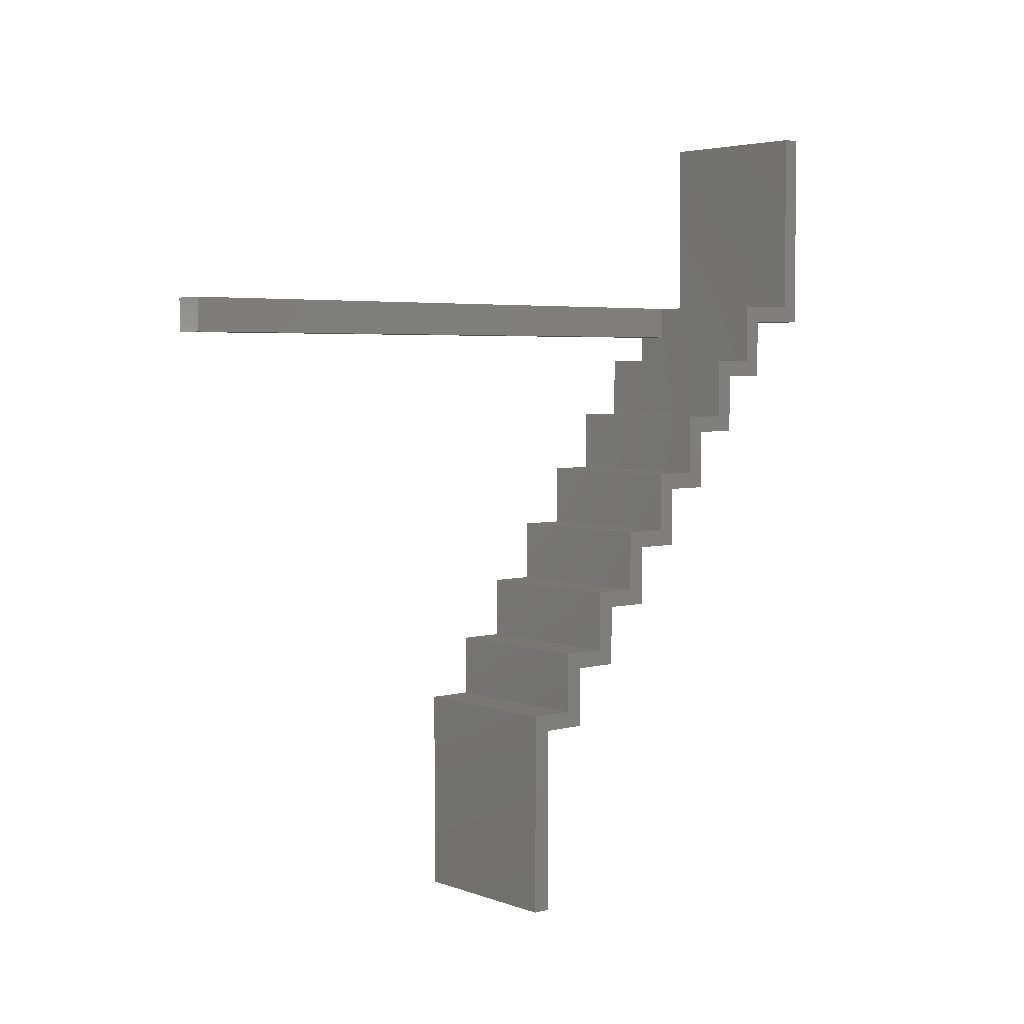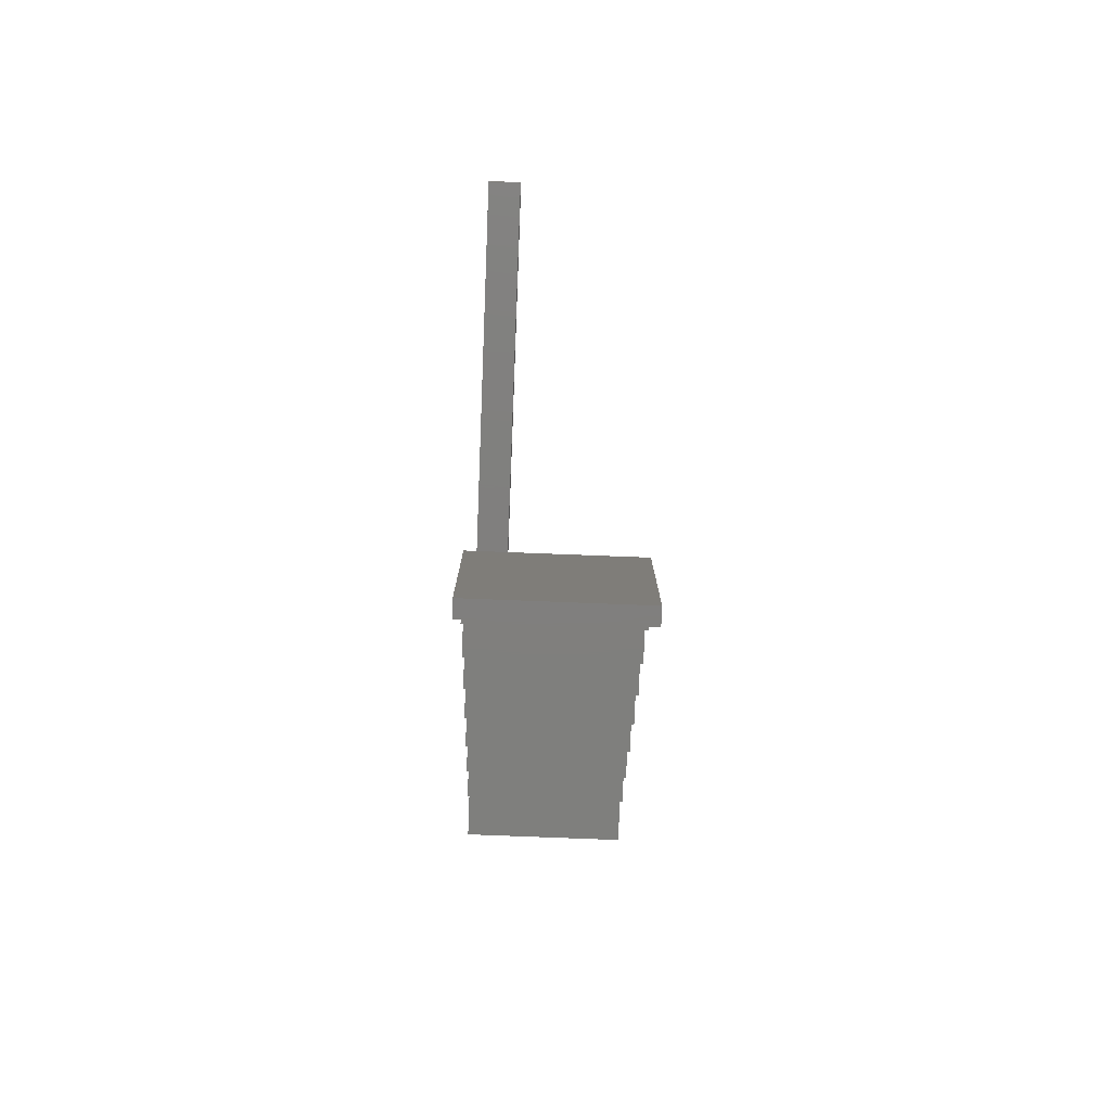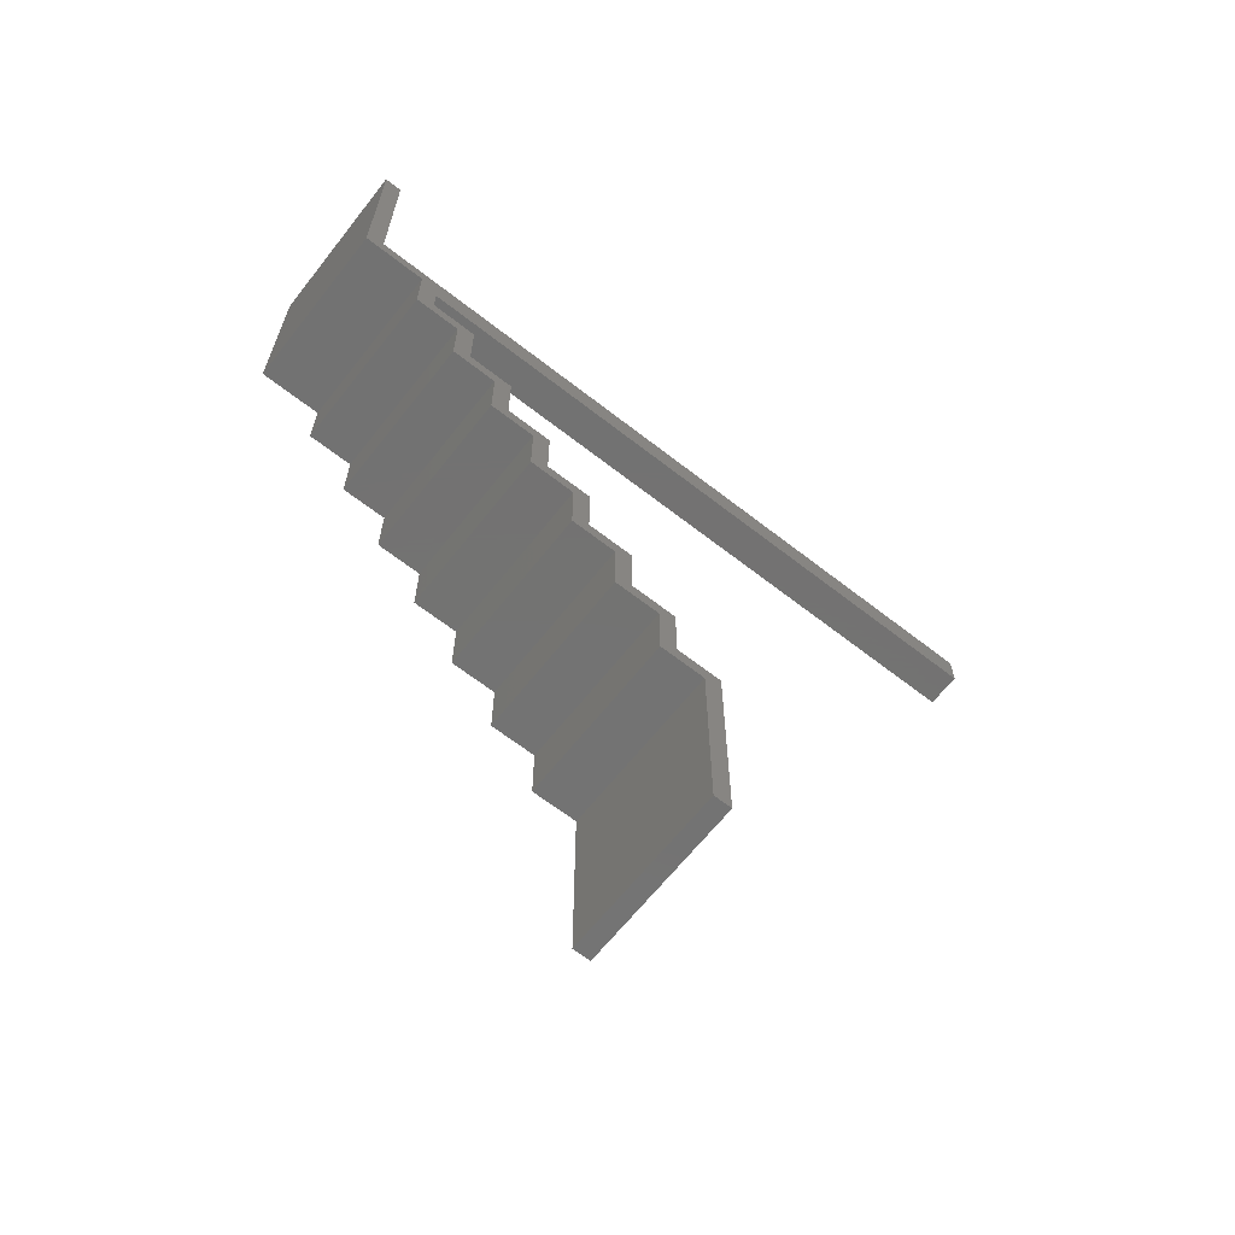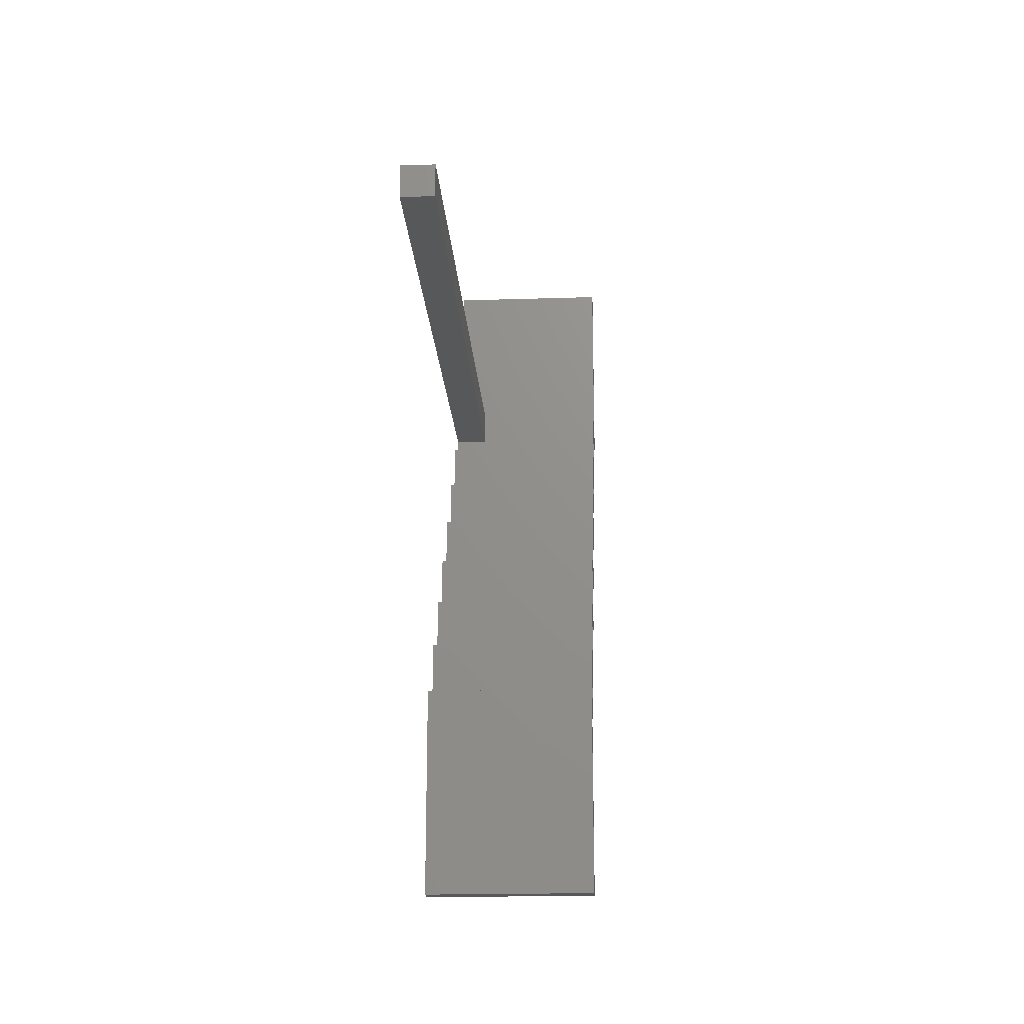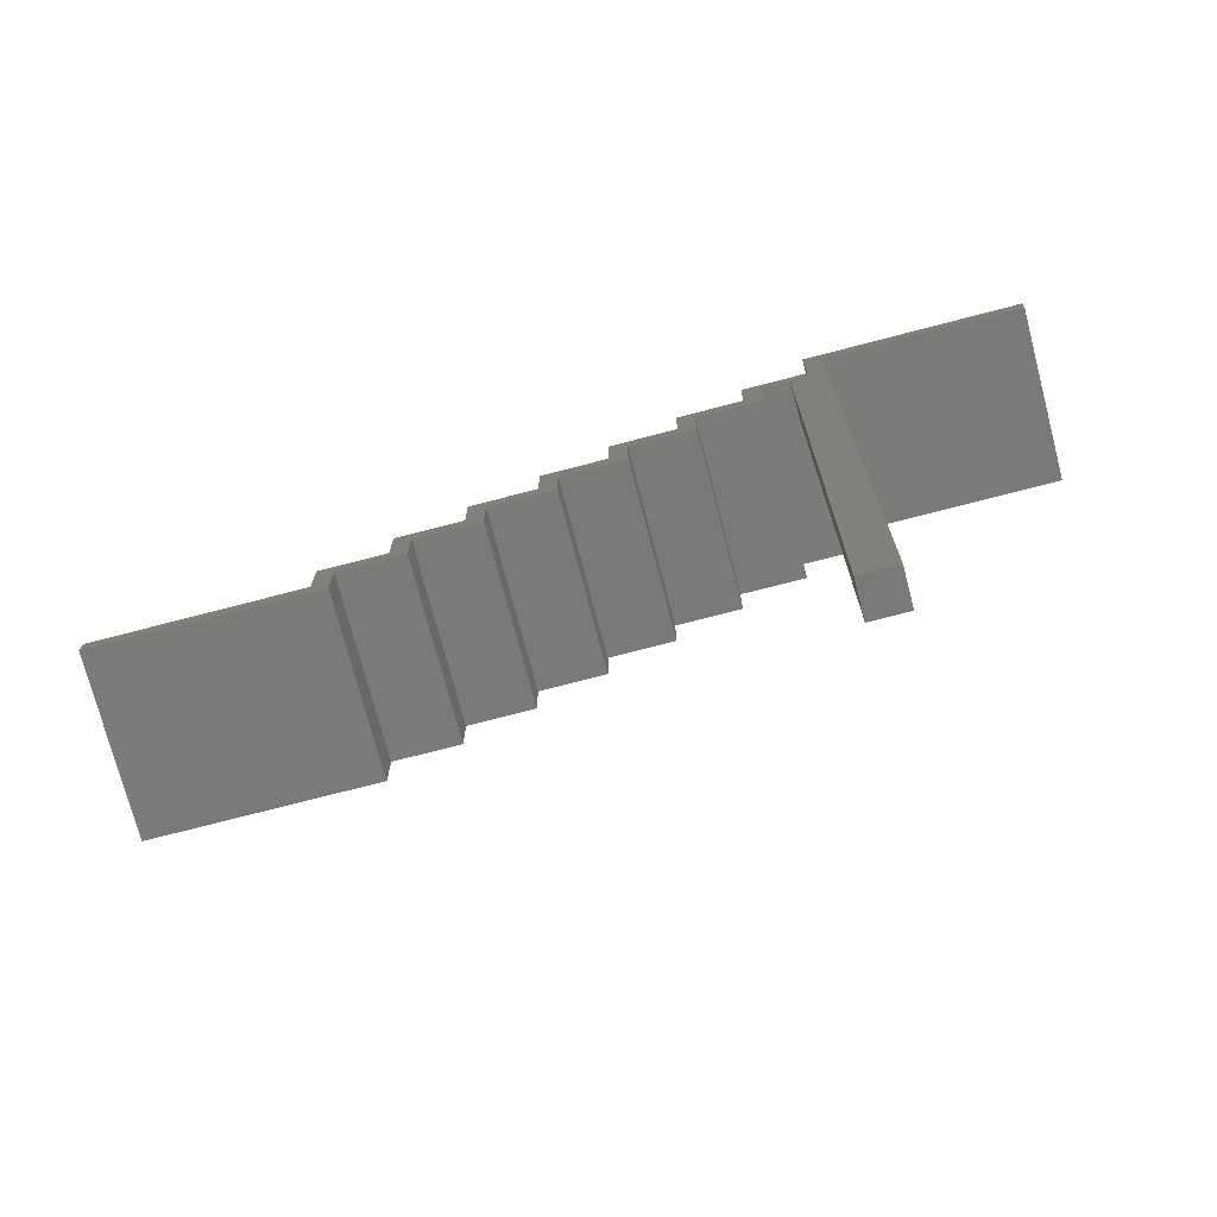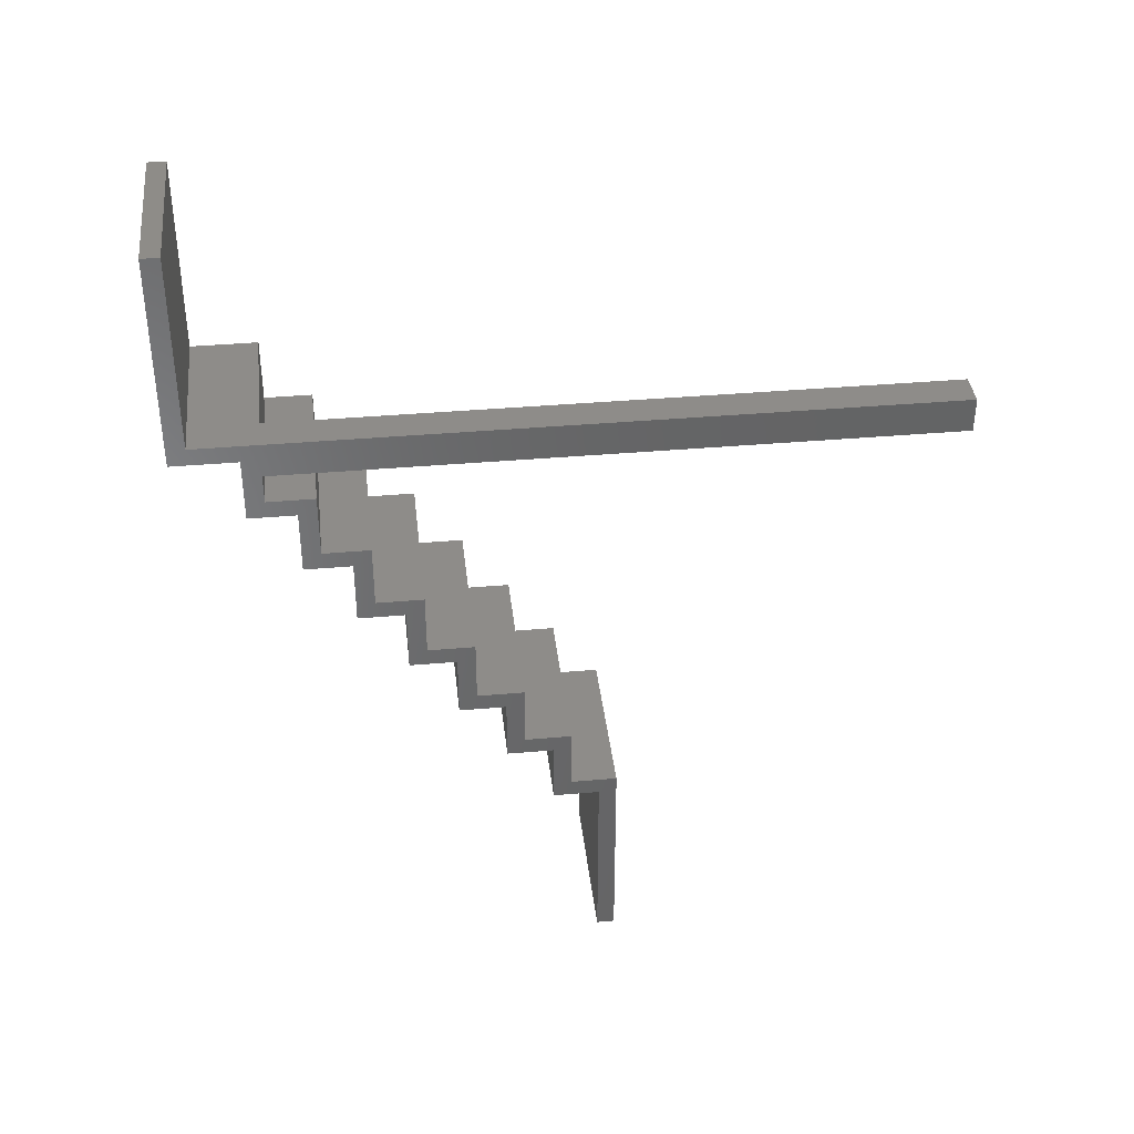
<metadata>
{"format":"stl","ext":"stl","renderer":"f3d","projection":"perspective","resolution":1024,"background":"white","views":[{"elev":4.2,"azim":-131.0,"up":"+Y"},{"elev":-79.3,"azim":177.8,"up":"+Y"},{"elev":-64.8,"azim":51.8,"up":"+Y"},{"elev":-19.2,"azim":-176.5,"up":"+Y"},{"elev":-73.5,"azim":104.6,"up":"+Z"},{"elev":38.0,"azim":83.6,"up":"+Y"}]}
</metadata>
<code>
# stl→obj: 81 verts, 156 faces
v 8723 3039 2899
v 8571 3039 -2.68e-11
v 8723 3039 -3.366e-11
v 8571 3039 2899
v 8723 3191 2899
v 8723 3191 -2.68e-11
v 8571 3191 2899
v 8571 3191 -2.68e-11
v 8723 2277 2565
v 8723 2353 2485
v 8723 2556 2565
v 8723 2632 2485
v 8723 2556 2772
v 8723 2632 2692
v 8723 2836 2772
v 8723 2912 2692
v 8723 2836 2979
v 8723 2912 2899
v 8723 3191 2979
v 8723 1718 2151
v 8723 1794 2071
v 8723 1997 2151
v 8723 2074 2071
v 8723 1997 2358
v 8723 2074 2278
v 8723 2277 2358
v 8723 2353 2278
v 8723 295.7 1530
v 8723 295.7 1449
v 8723 1159 1530
v 8723 1235 1449
v 8723 1159 1737
v 8723 1235 1656
v 8723 1439 1737
v 8723 1515 1656
v 8723 1439 1944
v 8723 1515 1863
v 8723 1718 1944
v 8723 1794 1863
v 7961 2836 2772
v 7961 2556 2772
v 7961 2836 2979
v 7961 2353 2485
v 7961 2353 2278
v 7961 2074 2278
v 7961 2074 2071
v 7961 1794 2071
v 7961 1794 1863
v 7961 1515 1863
v 7961 1515 1656
v 7961 1235 1656
v 7961 1235 1449
v 7961 295.7 1449
v 7961 2632 2692
v 7961 2632 2485
v 7961 3191 2899
v 7961 2912 2899
v 7961 3191 2979
v 7961 295.7 1530
v 7961 1159 1530
v 7961 1159 1737
v 7961 1439 1737
v 7961 1439 1944
v 7961 1718 1944
v 7961 1718 2151
v 7961 1997 2151
v 7961 1997 2358
v 7961 2277 2358
v 7961 2277 2565
v 7961 2556 2565
v 7961 2912 2692
v 8723 3115 3266
v 8723 3115 2979
v 8723 3191 3186
v 8723 4055 3266
v 8723 4055 3186
v 7961 4055 3266
v 7961 3191 3186
v 7961 3115 3266
v 7961 4055 3186
v 7961 3115 2979
f 1 2 3
f 2 1 4
f 3 5 1
f 5 3 6
f 7 6 8
f 6 7 5
f 7 2 4
f 2 7 8
f 6 2 8
f 2 6 3
f 1 7 4
f 7 1 5
f 9 10 11
f 12 11 10
f 13 11 12
f 14 13 12
f 15 13 14
f 16 15 14
f 17 15 16
f 18 17 16
f 19 17 18
f 5 19 18
f 20 21 22
f 23 22 21
f 24 22 23
f 25 24 23
f 26 24 25
f 27 26 25
f 9 26 27
f 10 9 27
f 28 29 30
f 31 30 29
f 32 30 31
f 33 32 31
f 34 32 33
f 35 34 33
f 36 34 35
f 37 36 35
f 38 36 37
f 39 38 37
f 20 38 39
f 21 20 39
f 40 41 15
f 13 15 41
f 42 40 17
f 15 17 40
f 43 10 44
f 27 44 10
f 44 27 45
f 25 45 27
f 45 25 46
f 23 46 25
f 46 23 47
f 21 47 23
f 47 21 48
f 39 48 21
f 48 39 49
f 37 49 39
f 49 37 50
f 35 50 37
f 50 35 51
f 33 51 35
f 51 33 52
f 31 52 33
f 52 31 53
f 29 53 31
f 54 14 55
f 12 55 14
f 56 5 57
f 18 57 5
f 58 42 19
f 17 19 42
f 59 53 28
f 29 28 53
f 59 60 53
f 52 53 60
f 61 52 60
f 51 52 61
f 62 51 61
f 50 51 62
f 63 50 62
f 49 50 63
f 64 49 63
f 48 49 64
f 65 48 64
f 47 48 65
f 66 47 65
f 46 47 66
f 67 46 66
f 45 46 67
f 68 45 67
f 44 45 68
f 69 44 68
f 43 44 69
f 70 43 69
f 55 43 70
f 41 55 70
f 54 55 41
f 40 54 41
f 71 54 40
f 42 71 40
f 57 71 42
f 58 57 42
f 56 57 58
f 71 16 54
f 14 54 16
f 57 18 71
f 16 71 18
f 55 12 43
f 10 43 12
f 58 19 56
f 5 56 19
f 41 70 13
f 11 13 70
f 70 69 11
f 9 11 69
f 69 68 9
f 26 9 68
f 68 67 26
f 24 26 67
f 67 66 24
f 22 24 66
f 66 65 22
f 20 22 65
f 65 64 20
f 38 20 64
f 64 63 38
f 36 38 63
f 63 62 36
f 34 36 62
f 61 32 62
f 34 62 32
f 61 60 32
f 30 32 60
f 60 59 30
f 28 30 59
f 19 72 73
f 72 19 74
f 72 74 75
f 75 74 76
f 77 78 79
f 78 77 80
f 79 58 81
f 58 79 78
f 78 19 58
f 19 78 74
f 19 81 58
f 81 19 73
f 73 79 81
f 79 73 72
f 79 75 77
f 75 79 72
f 76 78 80
f 78 76 74
f 77 76 80
f 76 77 75

</code>
